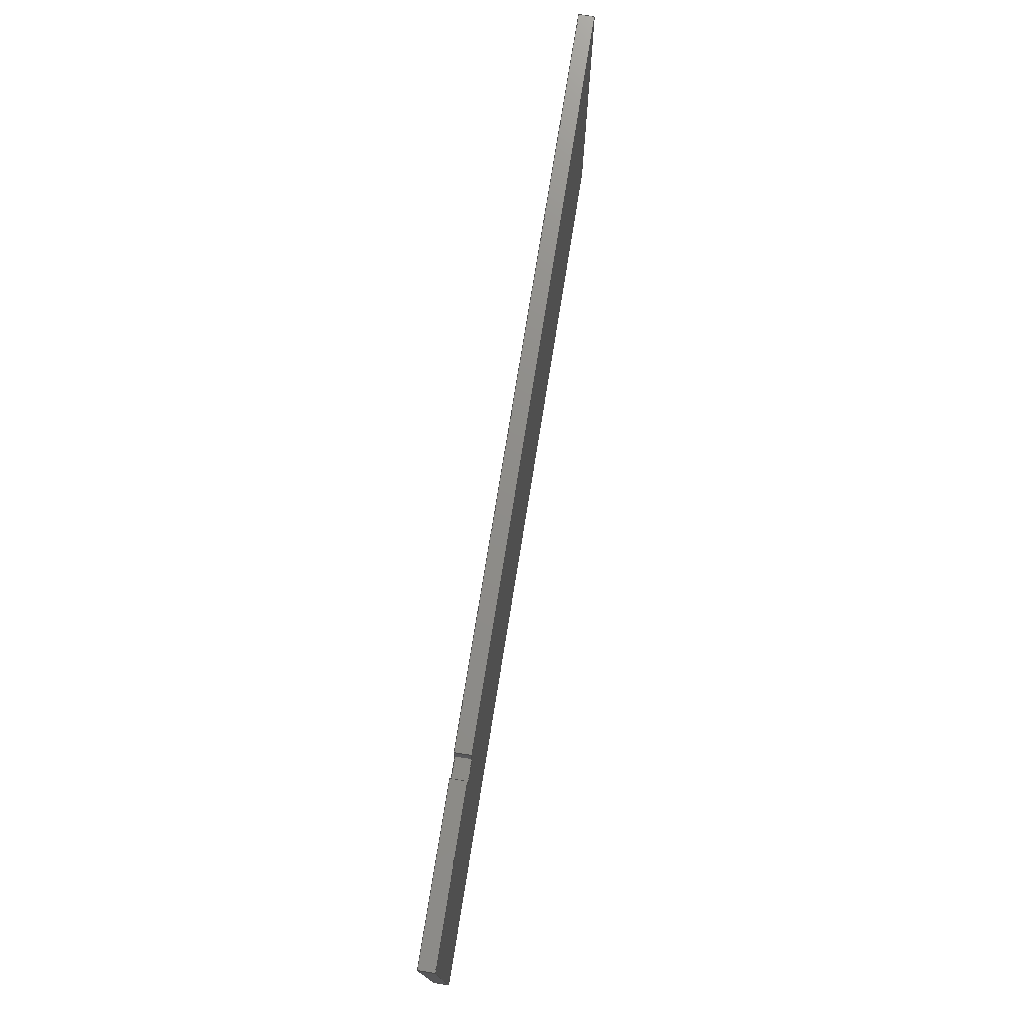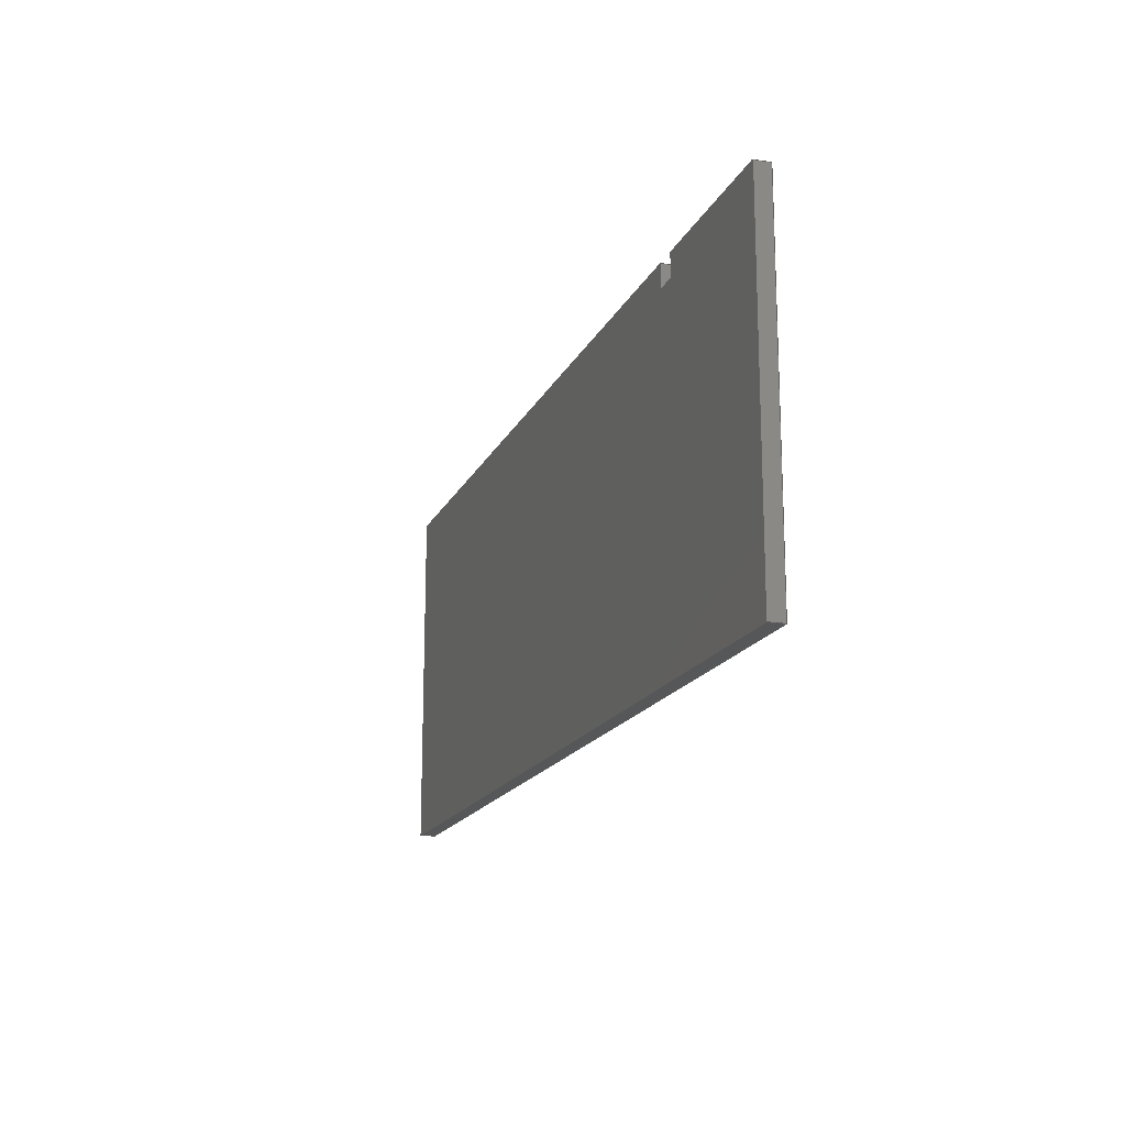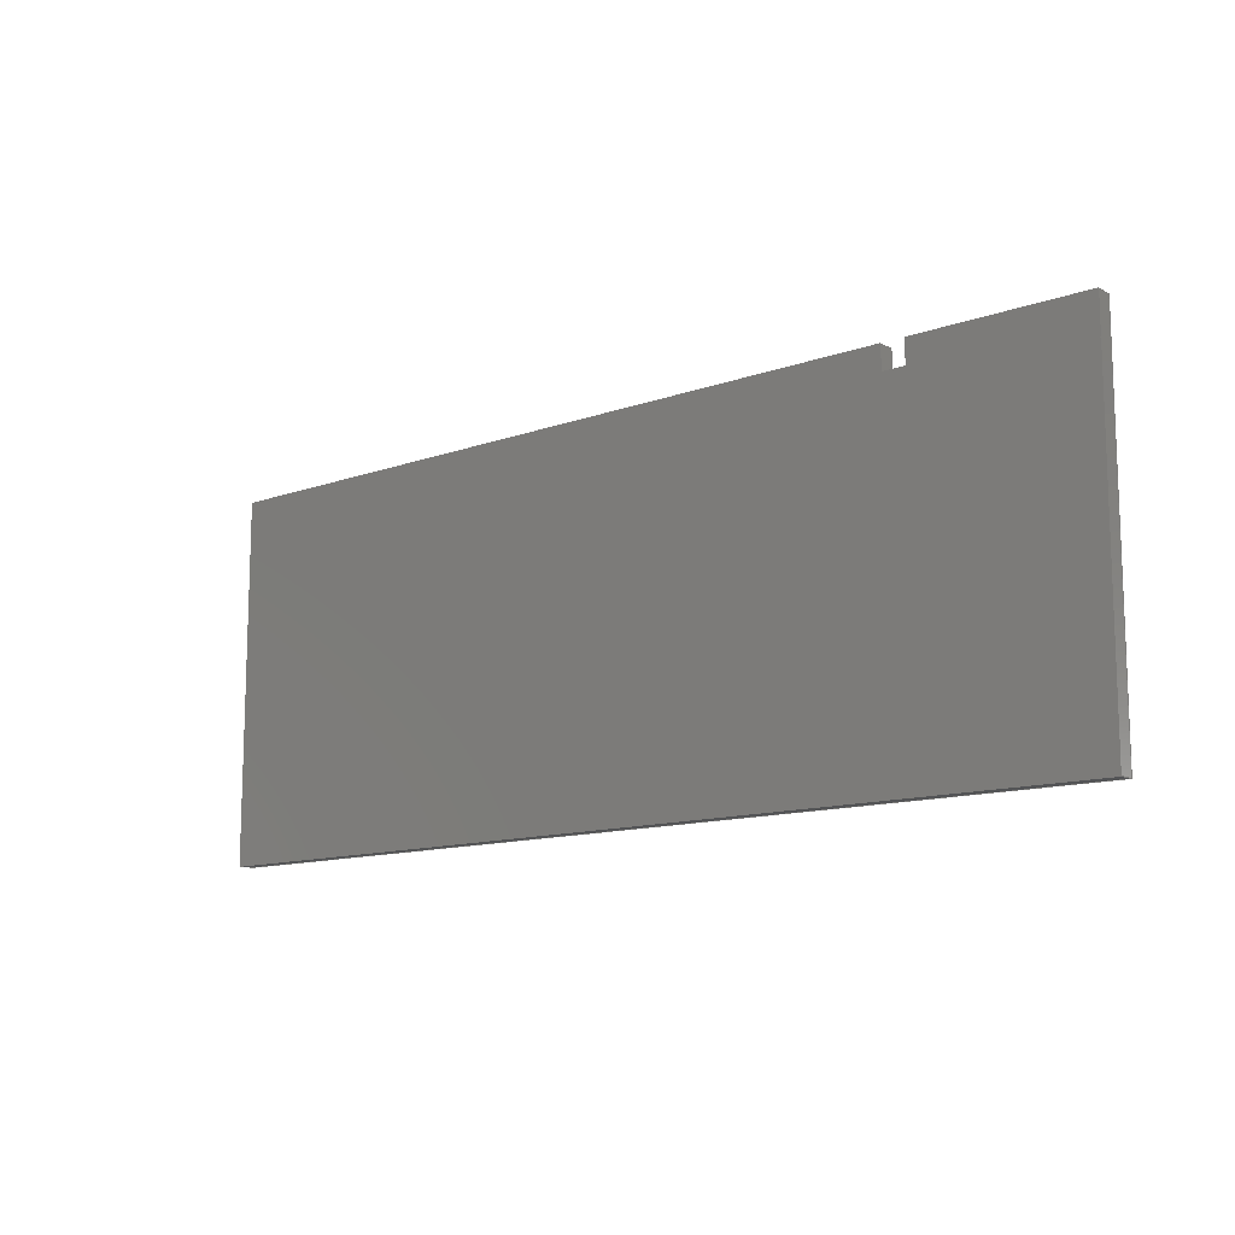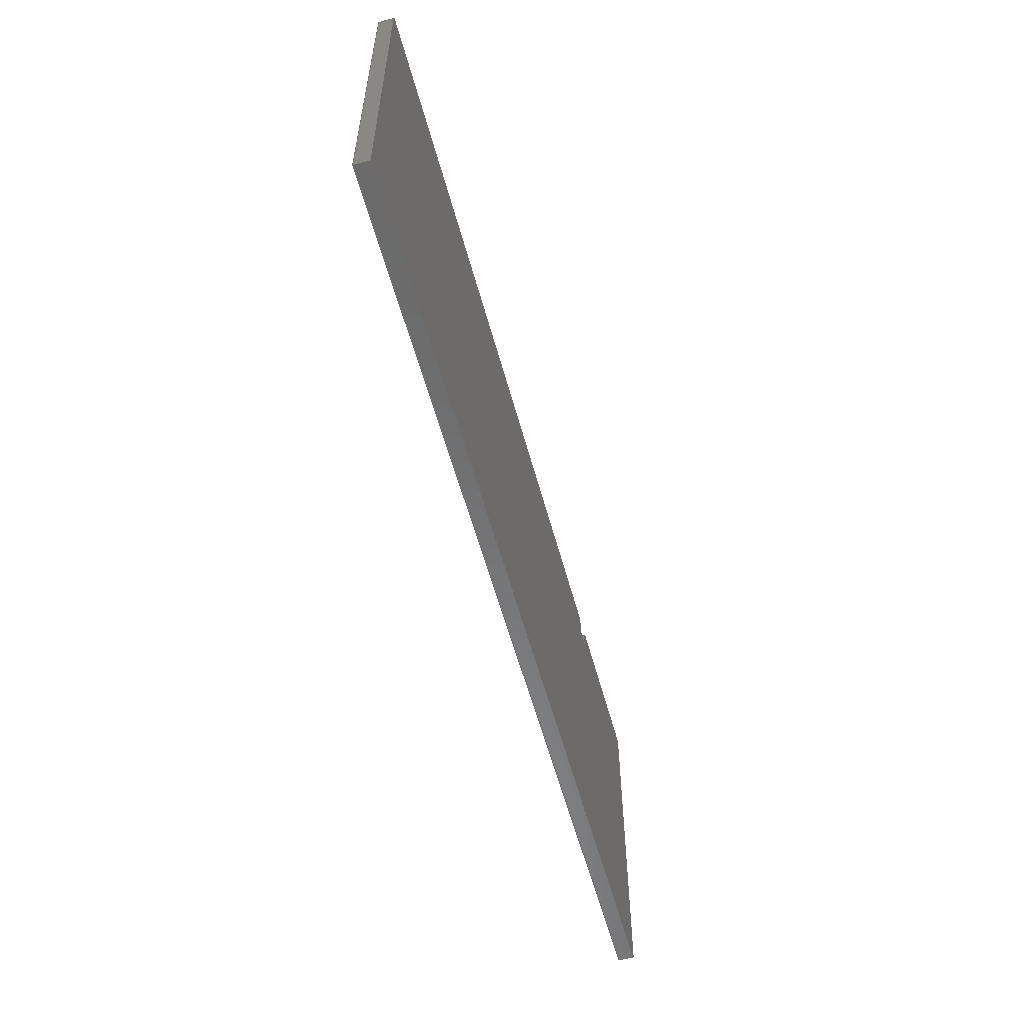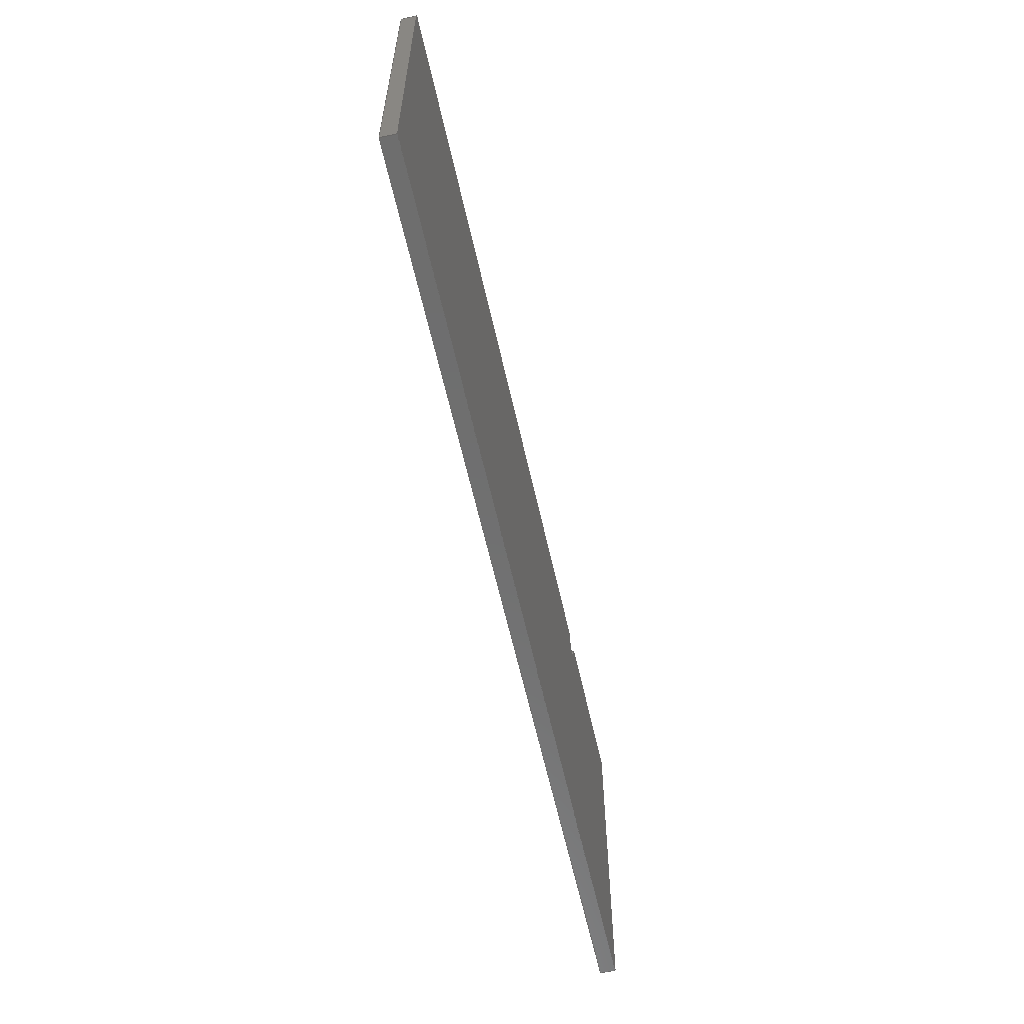
<metadata>
{"format":"step","ext":"step","renderer":"f3d","projection":"perspective","resolution":1024,"background":"white","views":[{"elev":74.5,"azim":99.1,"up":"+Y"},{"elev":-17.0,"azim":71.4,"up":"+Y"},{"elev":-12.1,"azim":40.5,"up":"+Y"},{"elev":-57.3,"azim":-74.9,"up":"+Y"},{"elev":-60.3,"azim":-77.5,"up":"+Y"}]}
</metadata>
<code>
ISO-10303-21;
DATA;
#1=(NAMED_UNIT(*)PLANE_ANGLE_UNIT()SI_UNIT($,.RADIAN.));
#2=PLANE_ANGLE_MEASURE_WITH_UNIT(PLANE_ANGLE_MEASURE(0.01745),#1);
#3=(CONVERSION_BASED_UNIT('DEGREE',#2)NAMED_UNIT(#4)PLANE_ANGLE_UNIT());
#4=DIMENSIONAL_EXPONENTS(0,0,0,0,0,0,0);
#5=(NAMED_UNIT(*)SI_UNIT($,.STERADIAN.)SOLID_ANGLE_UNIT());
#6=(LENGTH_UNIT()NAMED_UNIT(*)SI_UNIT(.MILLI.,.METRE.));
#7=UNCERTAINTY_MEASURE_WITH_UNIT(LENGTH_MEASURE(1e-05),#6,'DISTANCE_ACCURACY_VALUE','Maximum Tolerance applied to model');
#8=(GEOMETRIC_REPRESENTATION_CONTEXT(3)GLOBAL_UNCERTAINTY_ASSIGNED_CONTEXT((#7))GLOBAL_UNIT_ASSIGNED_CONTEXT((#6,#3,#5))REPRESENTATION_CONTEXT('','root'));
#9=CARTESIAN_POINT('',(0,0,0));
#10=DIRECTION('',(0,0,1));
#11=DIRECTION('',(1,0,0));
#12=AXIS2_PLACEMENT_3D('',#9,#10,#11);
#13=CARTESIAN_POINT('',(0,27,4));
#14=DIRECTION('',(0,0,1));
#15=DIRECTION('',(1,0,0));
#16=AXIS2_PLACEMENT_3D('',#13,#14,#15);
#17=PLANE('',#16);
#18=CARTESIAN_POINT('',(0,200,4));
#19=VERTEX_POINT('',#18);
#20=CARTESIAN_POINT('',(0,292,4));
#21=VERTEX_POINT('',#20);
#22=CARTESIAN_POINT('',(0,200,4));
#23=DIRECTION('',(0,1,0));
#24=VECTOR('',#23,92);
#25=LINE('',#22,#24);
#26=EDGE_CURVE('',#19,#21,#25,.T.);
#27=ORIENTED_EDGE('',*,*,#26,.F.);
#28=CARTESIAN_POINT('',(240,200,4));
#29=VERTEX_POINT('',#28);
#30=CARTESIAN_POINT('',(0,200,4));
#31=DIRECTION('',(1,0,-0));
#32=VECTOR('',#31,240);
#33=LINE('',#30,#32);
#34=EDGE_CURVE('',#19,#29,#33,.T.);
#35=ORIENTED_EDGE('',*,*,#34,.T.);
#36=CARTESIAN_POINT('',(240,292,4));
#37=VERTEX_POINT('',#36);
#38=CARTESIAN_POINT('',(240,200,4));
#39=DIRECTION('',(0,1,0));
#40=VECTOR('',#39,92);
#41=LINE('',#38,#40);
#42=EDGE_CURVE('',#29,#37,#41,.T.);
#43=ORIENTED_EDGE('',*,*,#42,.T.);
#44=CARTESIAN_POINT('',(197,292,4));
#45=VERTEX_POINT('',#44);
#46=CARTESIAN_POINT('',(240,292,4));
#47=DIRECTION('',(-1,0,0));
#48=VECTOR('',#47,43);
#49=LINE('',#46,#48);
#50=EDGE_CURVE('',#37,#45,#49,.T.);
#51=ORIENTED_EDGE('',*,*,#50,.T.);
#52=CARTESIAN_POINT('',(197,286,4));
#53=VERTEX_POINT('',#52);
#54=CARTESIAN_POINT('',(197,286,4));
#55=DIRECTION('',(0,1,0));
#56=VECTOR('',#55,6);
#57=LINE('',#54,#56);
#58=EDGE_CURVE('',#53,#45,#57,.T.);
#59=ORIENTED_EDGE('',*,*,#58,.F.);
#60=CARTESIAN_POINT('',(191,286,4));
#61=VERTEX_POINT('',#60);
#62=CARTESIAN_POINT('',(191,286,4));
#63=DIRECTION('',(1,0,-0));
#64=VECTOR('',#63,6);
#65=LINE('',#62,#64);
#66=EDGE_CURVE('',#61,#53,#65,.T.);
#67=ORIENTED_EDGE('',*,*,#66,.F.);
#68=CARTESIAN_POINT('',(191,292,4));
#69=VERTEX_POINT('',#68);
#70=CARTESIAN_POINT('',(191,292,4));
#71=DIRECTION('',(0,-1,0));
#72=VECTOR('',#71,6);
#73=LINE('',#70,#72);
#74=EDGE_CURVE('',#69,#61,#73,.T.);
#75=ORIENTED_EDGE('',*,*,#74,.F.);
#76=CARTESIAN_POINT('',(0,292,4));
#77=DIRECTION('',(1,0,-0));
#78=VECTOR('',#77,191);
#79=LINE('',#76,#78);
#80=EDGE_CURVE('',#21,#69,#79,.T.);
#81=ORIENTED_EDGE('',*,*,#80,.F.);
#82=EDGE_LOOP('',(#27,#35,#43,#51,#59,#67,#75,#81));
#83=FACE_BOUND('',#82,.T.);
#84=ADVANCED_FACE('',(#83),#17,.T.);
#85=CARTESIAN_POINT('',(240,246,4.002));
#86=DIRECTION('',(-1,0,0));
#87=DIRECTION('',(0,0,1));
#88=AXIS2_PLACEMENT_3D('',#85,#86,#87);
#89=PLANE('',#88);
#90=ORIENTED_EDGE('',*,*,#42,.F.);
#91=CARTESIAN_POINT('',(240,200,0));
#92=VERTEX_POINT('',#91);
#93=CARTESIAN_POINT('',(240,200,4));
#94=DIRECTION('',(0,0,-1));
#95=VECTOR('',#94,4);
#96=LINE('',#93,#95);
#97=EDGE_CURVE('',#29,#92,#96,.T.);
#98=ORIENTED_EDGE('',*,*,#97,.T.);
#99=CARTESIAN_POINT('',(240,292,0));
#100=VERTEX_POINT('',#99);
#101=CARTESIAN_POINT('',(240,200,0));
#102=DIRECTION('',(0,1,0));
#103=VECTOR('',#102,92);
#104=LINE('',#101,#103);
#105=EDGE_CURVE('',#92,#100,#104,.T.);
#106=ORIENTED_EDGE('',*,*,#105,.T.);
#107=CARTESIAN_POINT('',(240,292,4));
#108=DIRECTION('',(0,0,-1));
#109=VECTOR('',#108,4);
#110=LINE('',#107,#109);
#111=EDGE_CURVE('',#37,#100,#110,.T.);
#112=ORIENTED_EDGE('',*,*,#111,.F.);
#113=EDGE_LOOP('',(#90,#98,#106,#112));
#114=FACE_BOUND('',#113,.T.);
#115=ADVANCED_FACE('',(#114),#89,.F.);
#116=CARTESIAN_POINT('',(218.5,292,4.002));
#117=DIRECTION('',(0,-1,0));
#118=DIRECTION('',(0,0,-1));
#119=AXIS2_PLACEMENT_3D('',#116,#117,#118);
#120=PLANE('',#119);
#121=ORIENTED_EDGE('',*,*,#50,.F.);
#122=ORIENTED_EDGE('',*,*,#111,.T.);
#123=CARTESIAN_POINT('',(197,292,0));
#124=VERTEX_POINT('',#123);
#125=CARTESIAN_POINT('',(240,292,0));
#126=DIRECTION('',(-1,0,0));
#127=VECTOR('',#126,43);
#128=LINE('',#125,#127);
#129=EDGE_CURVE('',#100,#124,#128,.T.);
#130=ORIENTED_EDGE('',*,*,#129,.T.);
#131=CARTESIAN_POINT('',(197,292,4));
#132=DIRECTION('',(0,0,-1));
#133=VECTOR('',#132,4);
#134=LINE('',#131,#133);
#135=EDGE_CURVE('',#45,#124,#134,.T.);
#136=ORIENTED_EDGE('',*,*,#135,.F.);
#137=EDGE_LOOP('',(#121,#122,#130,#136));
#138=FACE_BOUND('',#137,.T.);
#139=ADVANCED_FACE('',(#138),#120,.F.);
#140=CARTESIAN_POINT('',(197,289,4.002));
#141=DIRECTION('',(-1,0,0));
#142=DIRECTION('',(0,0,1));
#143=AXIS2_PLACEMENT_3D('',#140,#141,#142);
#144=PLANE('',#143);
#145=CARTESIAN_POINT('',(197,286,0));
#146=VERTEX_POINT('',#145);
#147=CARTESIAN_POINT('',(197,286,4));
#148=DIRECTION('',(0,0,-1));
#149=VECTOR('',#148,4);
#150=LINE('',#147,#149);
#151=EDGE_CURVE('',#53,#146,#150,.T.);
#152=ORIENTED_EDGE('',*,*,#151,.F.);
#153=ORIENTED_EDGE('',*,*,#58,.T.);
#154=ORIENTED_EDGE('',*,*,#135,.T.);
#155=CARTESIAN_POINT('',(197,286,0));
#156=DIRECTION('',(0,1,0));
#157=VECTOR('',#156,6);
#158=LINE('',#155,#157);
#159=EDGE_CURVE('',#146,#124,#158,.T.);
#160=ORIENTED_EDGE('',*,*,#159,.F.);
#161=EDGE_LOOP('',(#152,#153,#154,#160));
#162=FACE_BOUND('',#161,.T.);
#163=ADVANCED_FACE('',(#162),#144,.T.);
#164=CARTESIAN_POINT('',(194,286,4.002));
#165=DIRECTION('',(0,1,0));
#166=DIRECTION('',(0,0,1));
#167=AXIS2_PLACEMENT_3D('',#164,#165,#166);
#168=PLANE('',#167);
#169=CARTESIAN_POINT('',(191,286,0));
#170=VERTEX_POINT('',#169);
#171=CARTESIAN_POINT('',(191,286,4));
#172=DIRECTION('',(0,0,-1));
#173=VECTOR('',#172,4);
#174=LINE('',#171,#173);
#175=EDGE_CURVE('',#61,#170,#174,.T.);
#176=ORIENTED_EDGE('',*,*,#175,.F.);
#177=ORIENTED_EDGE('',*,*,#66,.T.);
#178=ORIENTED_EDGE('',*,*,#151,.T.);
#179=CARTESIAN_POINT('',(191,286,0));
#180=DIRECTION('',(1,0,-0));
#181=VECTOR('',#180,6);
#182=LINE('',#179,#181);
#183=EDGE_CURVE('',#170,#146,#182,.T.);
#184=ORIENTED_EDGE('',*,*,#183,.F.);
#185=EDGE_LOOP('',(#176,#177,#178,#184));
#186=FACE_BOUND('',#185,.T.);
#187=ADVANCED_FACE('',(#186),#168,.T.);
#188=CARTESIAN_POINT('',(191,289,4.002));
#189=DIRECTION('',(1,0,0));
#190=DIRECTION('',(0,0,-1));
#191=AXIS2_PLACEMENT_3D('',#188,#189,#190);
#192=PLANE('',#191);
#193=CARTESIAN_POINT('',(191,292,0));
#194=VERTEX_POINT('',#193);
#195=CARTESIAN_POINT('',(191,292,4));
#196=DIRECTION('',(0,0,-1));
#197=VECTOR('',#196,4);
#198=LINE('',#195,#197);
#199=EDGE_CURVE('',#69,#194,#198,.T.);
#200=ORIENTED_EDGE('',*,*,#199,.F.);
#201=ORIENTED_EDGE('',*,*,#74,.T.);
#202=ORIENTED_EDGE('',*,*,#175,.T.);
#203=CARTESIAN_POINT('',(191,292,0));
#204=DIRECTION('',(0,-1,0));
#205=VECTOR('',#204,6);
#206=LINE('',#203,#205);
#207=EDGE_CURVE('',#194,#170,#206,.T.);
#208=ORIENTED_EDGE('',*,*,#207,.F.);
#209=EDGE_LOOP('',(#200,#201,#202,#208));
#210=FACE_BOUND('',#209,.T.);
#211=ADVANCED_FACE('',(#210),#192,.T.);
#212=CARTESIAN_POINT('',(0,200,0));
#213=DIRECTION('',(0,0,1));
#214=DIRECTION('',(1,0,0));
#215=AXIS2_PLACEMENT_3D('',#212,#213,#214);
#216=PLANE('',#215);
#217=CARTESIAN_POINT('',(0,200,0));
#218=VERTEX_POINT('',#217);
#219=CARTESIAN_POINT('',(0,200,0));
#220=DIRECTION('',(1,0,-0));
#221=VECTOR('',#220,240);
#222=LINE('',#219,#221);
#223=EDGE_CURVE('',#218,#92,#222,.T.);
#224=ORIENTED_EDGE('',*,*,#223,.F.);
#225=CARTESIAN_POINT('',(0,292,0));
#226=VERTEX_POINT('',#225);
#227=CARTESIAN_POINT('',(0,200,0));
#228=DIRECTION('',(0,1,0));
#229=VECTOR('',#228,92);
#230=LINE('',#227,#229);
#231=EDGE_CURVE('',#218,#226,#230,.T.);
#232=ORIENTED_EDGE('',*,*,#231,.T.);
#233=CARTESIAN_POINT('',(0,292,0));
#234=DIRECTION('',(1,0,-0));
#235=VECTOR('',#234,191);
#236=LINE('',#233,#235);
#237=EDGE_CURVE('',#226,#194,#236,.T.);
#238=ORIENTED_EDGE('',*,*,#237,.T.);
#239=ORIENTED_EDGE('',*,*,#207,.T.);
#240=ORIENTED_EDGE('',*,*,#183,.T.);
#241=ORIENTED_EDGE('',*,*,#159,.T.);
#242=ORIENTED_EDGE('',*,*,#129,.F.);
#243=ORIENTED_EDGE('',*,*,#105,.F.);
#244=EDGE_LOOP('',(#224,#232,#238,#239,#240,#241,#242,#243));
#245=FACE_BOUND('',#244,.T.);
#246=ADVANCED_FACE('',(#245),#216,.F.);
#247=CARTESIAN_POINT('',(95.5,292,4.002));
#248=DIRECTION('',(0,1,0));
#249=DIRECTION('',(0,0,1));
#250=AXIS2_PLACEMENT_3D('',#247,#248,#249);
#251=PLANE('',#250);
#252=CARTESIAN_POINT('',(0,292,4));
#253=DIRECTION('',(0,0,-1));
#254=VECTOR('',#253,4);
#255=LINE('',#252,#254);
#256=EDGE_CURVE('',#21,#226,#255,.T.);
#257=ORIENTED_EDGE('',*,*,#256,.F.);
#258=ORIENTED_EDGE('',*,*,#80,.T.);
#259=ORIENTED_EDGE('',*,*,#199,.T.);
#260=ORIENTED_EDGE('',*,*,#237,.F.);
#261=EDGE_LOOP('',(#257,#258,#259,#260));
#262=FACE_BOUND('',#261,.T.);
#263=ADVANCED_FACE('',(#262),#251,.T.);
#264=CARTESIAN_POINT('',(120,200,4.002));
#265=DIRECTION('',(0,1,0));
#266=DIRECTION('',(0,0,1));
#267=AXIS2_PLACEMENT_3D('',#264,#265,#266);
#268=PLANE('',#267);
#269=ORIENTED_EDGE('',*,*,#34,.F.);
#270=CARTESIAN_POINT('',(0,200,4));
#271=DIRECTION('',(0,0,-1));
#272=VECTOR('',#271,4);
#273=LINE('',#270,#272);
#274=EDGE_CURVE('',#19,#218,#273,.T.);
#275=ORIENTED_EDGE('',*,*,#274,.T.);
#276=ORIENTED_EDGE('',*,*,#223,.T.);
#277=ORIENTED_EDGE('',*,*,#97,.F.);
#278=EDGE_LOOP('',(#269,#275,#276,#277));
#279=FACE_BOUND('',#278,.T.);
#280=ADVANCED_FACE('',(#279),#268,.F.);
#281=CARTESIAN_POINT('',(0,246,4.002));
#282=DIRECTION('',(-1,0,0));
#283=DIRECTION('',(0,0,1));
#284=AXIS2_PLACEMENT_3D('',#281,#282,#283);
#285=PLANE('',#284);
#286=ORIENTED_EDGE('',*,*,#274,.F.);
#287=ORIENTED_EDGE('',*,*,#26,.T.);
#288=ORIENTED_EDGE('',*,*,#256,.T.);
#289=ORIENTED_EDGE('',*,*,#231,.F.);
#290=EDGE_LOOP('',(#286,#287,#288,#289));
#291=FACE_BOUND('',#290,.T.);
#292=ADVANCED_FACE('',(#291),#285,.T.);
#293=CLOSED_SHELL('',(#84,#115,#139,#163,#187,#211,#246,#263,#280,#292));
#294=MANIFOLD_SOLID_BREP('Front_Left',#293);
#295=COLOUR_RGB('',0.4941,0.4941,0.5255);
#296=FILL_AREA_STYLE_COLOUR('',#295);
#297=FILL_AREA_STYLE('',(#296));
#298=SURFACE_STYLE_FILL_AREA(#297);
#299=SURFACE_SIDE_STYLE('',(#298));
#300=SURFACE_STYLE_USAGE(.BOTH.,#299);
#301=PRESENTATION_STYLE_ASSIGNMENT((#300));
#302=STYLED_ITEM('',(#301),#294);
#303=SHAPE_REPRESENTATION('root',(#12),#8);
#304=ADVANCED_BREP_SHAPE_REPRESENTATION('root',(#294),#8);
#305=SHAPE_REPRESENTATION_RELATIONSHIP('','',#303,#304);
#306=APPLICATION_CONTEXT('data for automotive mechanical design processes');
#307=APPLICATION_PROTOCOL_DEFINITION('international standard','automotive_design',1994,#306);
#308=PRODUCT_CONTEXT('',#306,'mechanical');
#309=PRODUCT_DEFINITION_CONTEXT('part definition',#306,'design');
#310=PRODUCT('root','root','',(#308));
#311=PRODUCT_RELATED_PRODUCT_CATEGORY('part','',(#310));
#312=PRODUCT_DEFINITION_FORMATION_WITH_SPECIFIED_SOURCE('','',#310,.NOT_KNOWN.);
#313=PRODUCT_DEFINITION('design','',#312,#309);
#314=PRODUCT_DEFINITION_SHAPE('','',#313);
#315=SHAPE_DEFINITION_REPRESENTATION(#314,#303);
#316=DRAUGHTING_MODEL('',(),#8);
#317=MECHANICAL_DESIGN_GEOMETRIC_PRESENTATION_REPRESENTATION('',(#302),#8);
ENDSEC;
END-ISO-10303-21;

</code>
